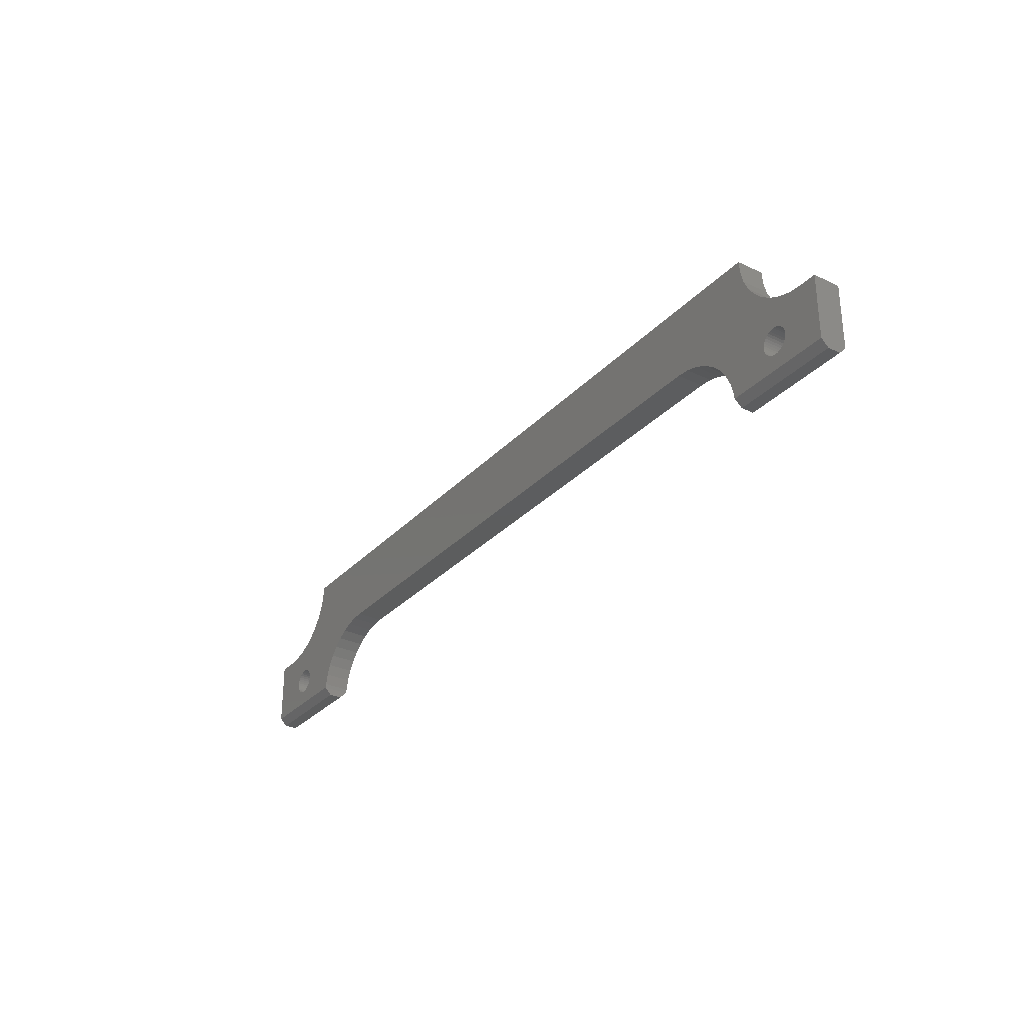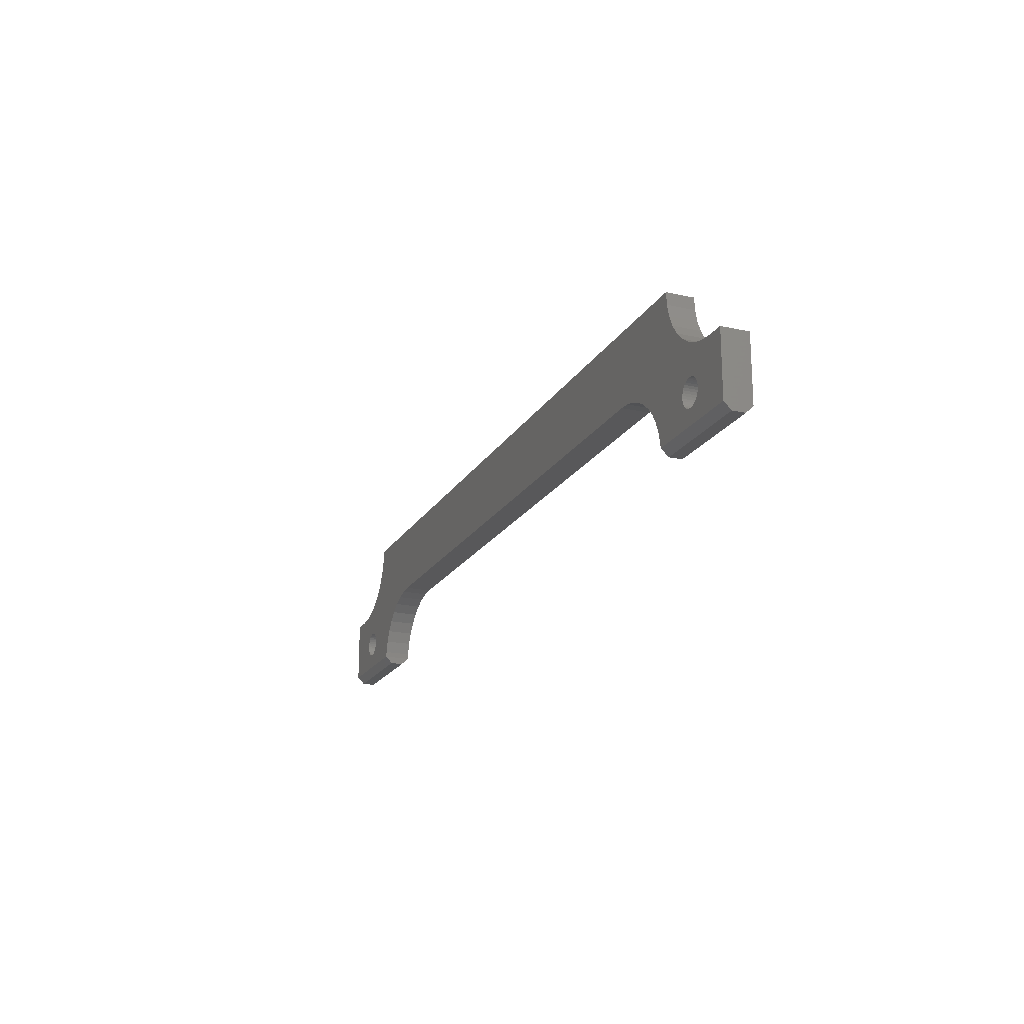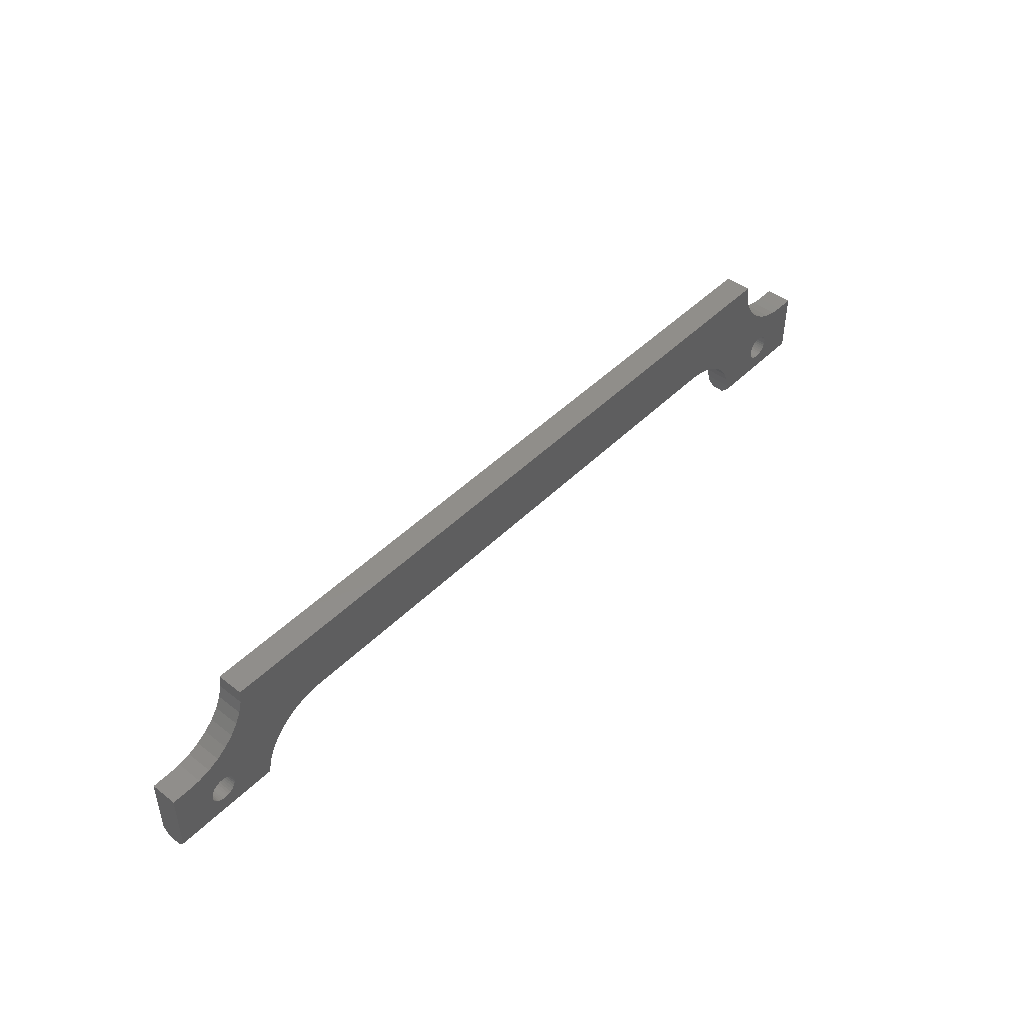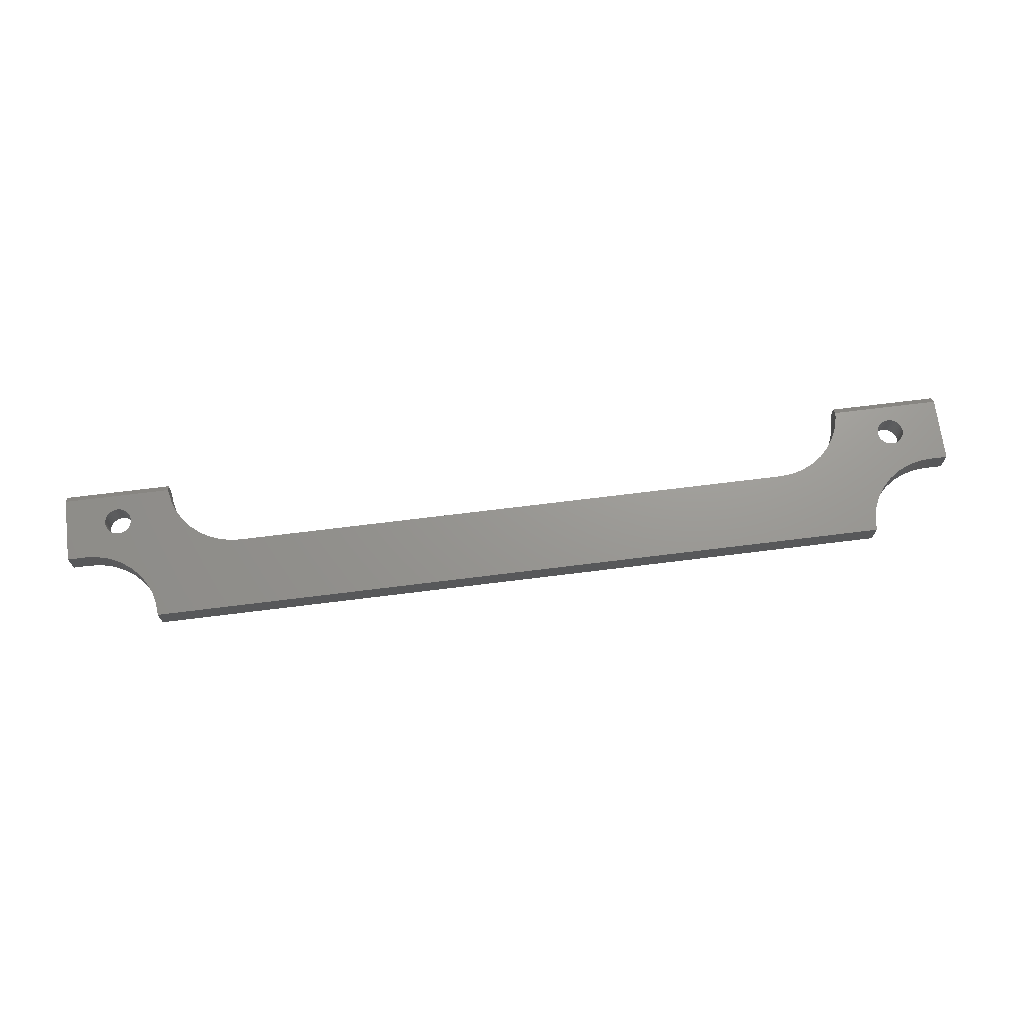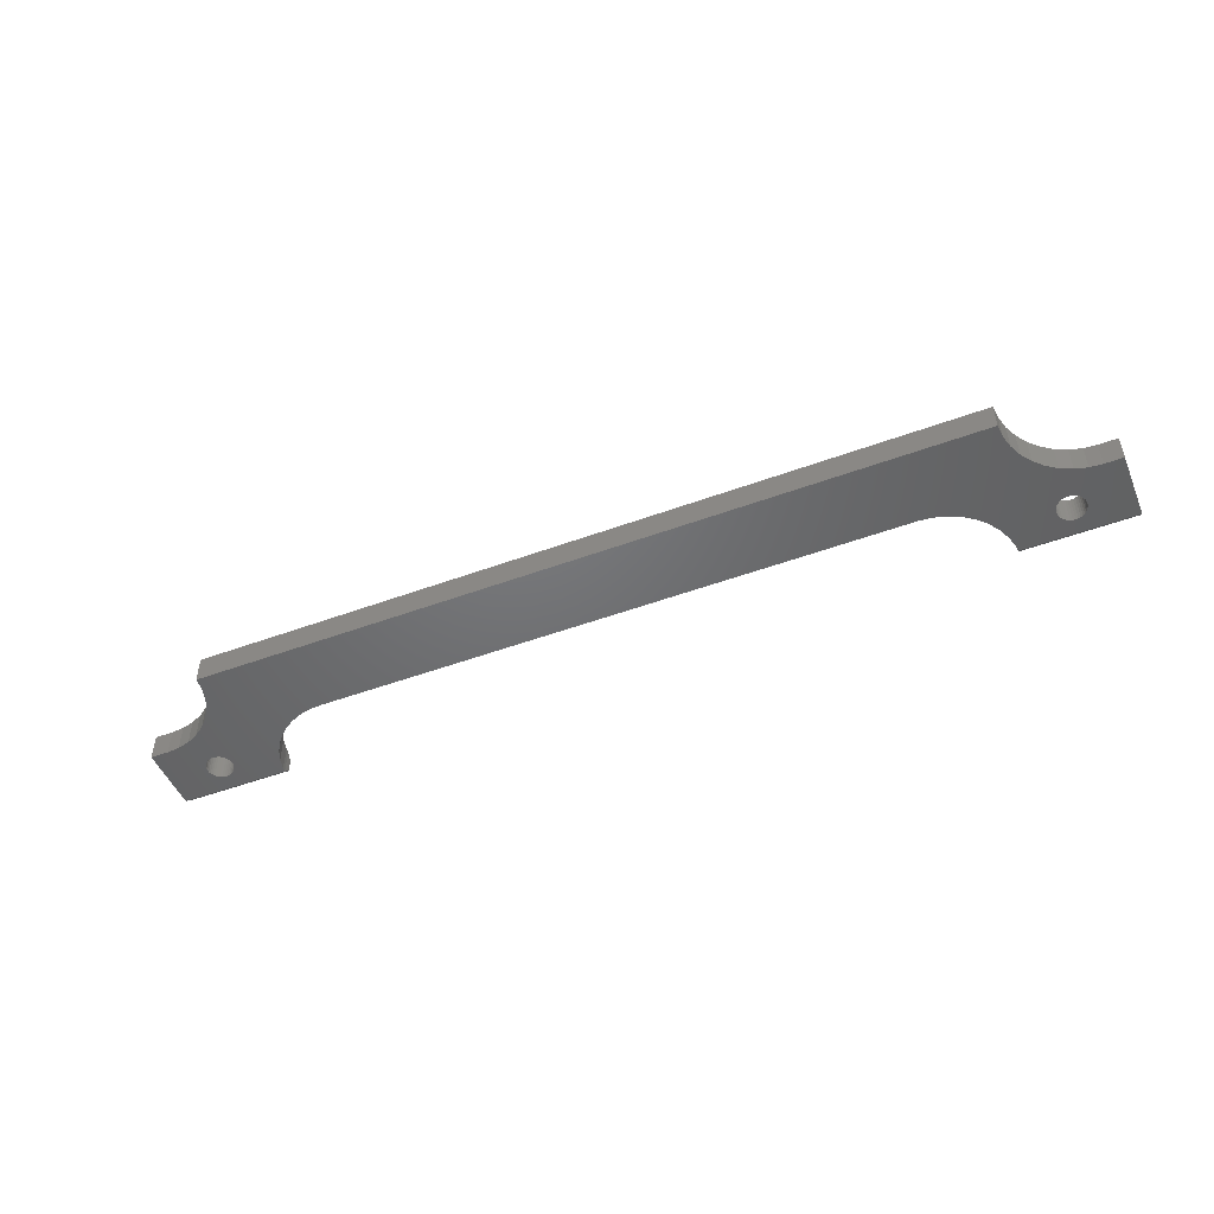
<metadata>
{"format":"stl","ext":"stl","renderer":"f3d","projection":"perspective","resolution":1024,"background":"white","views":[{"elev":-30.3,"azim":-124.4,"up":"+Y"},{"elev":-19.8,"azim":67.6,"up":"+Y"},{"elev":46.0,"azim":131.6,"up":"+Y"},{"elev":69.9,"azim":172.9,"up":"+Z"},{"elev":-49.0,"azim":-157.7,"up":"+Z"}]}
</metadata>
<code>
# stl→obj: 242 verts, 488 faces
v 311.1 1141 547.7
v 311.1 1141 543.3
v 349.2 1141 547.7
v 349.2 1141 543.3
v 349.4 1143 540.7
v 311.1 1143 540.7
v 349.4 1143 550.2
v 311.1 1143 550.2
v 311.1 1166 550.2
v 311.1 1166 540.7
v 342.9 1191 540.7
v 342.9 1191 550.2
v 609.6 1191 540.7
v 609.6 1191 550.2
v 641.3 1141 547.7
v 641.3 1141 543.3
v 641.3 1143 550.2
v 641.3 1143 540.7
v 641.3 1166 550.2
v 641.3 1166 540.7
v 603.2 1141 543.3
v 603.2 1141 547.7
v 617.5 1153 540.7
v 617.6 1152 540.7
v 602 1148 540.7
v 602.9 1145 540.7
v 617.8 1152 540.7
v 603.1 1143 540.7
v 618.2 1151 540.7
v 618.6 1150 540.7
v 619.2 1150 540.7
v 619.9 1149 540.7
v 620.7 1149 540.7
v 624.7 1149 540.7
v 625.4 1150 540.7
v 589.4 1163 540.7
v 585.7 1165 540.7
v 617.8 1155 540.7
v 623.9 1149 540.7
v 625.9 1150 540.7
v 626.4 1151 540.7
v 626.8 1152 540.7
v 627 1154 540.7
v 627.1 1153 540.7
v 627 1152 540.7
v 332.6 1149 540.7
v 333.3 1150 540.7
v 621.5 1149 540.7
v 622.3 1149 540.7
v 623.1 1149 540.7
v 329.4 1149 540.7
v 330.2 1149 540.7
v 331.8 1149 540.7
v 334.9 1154 540.7
v 355.2 1157 540.7
v 352.6 1153 540.7
v 325.4 1153 540.7
v 325.5 1152 540.7
v 325.7 1152 540.7
v 331 1149 540.7
v 600.5 1152 540.7
v 598.4 1156 540.7
v 617.6 1154 540.7
v 595.8 1159 540.7
v 592.8 1161 540.7
v 326.1 1151 540.7
v 326.5 1150 540.7
v 327.1 1150 540.7
v 327.8 1149 540.7
v 328.6 1149 540.7
v 333.8 1150 540.7
v 334.3 1151 540.7
v 349.6 1145 540.7
v 334.7 1152 540.7
v 350.8 1149 540.7
v 334.9 1152 540.7
v 335 1153 540.7
v 626.8 1155 540.7
v 626.4 1156 540.7
v 635 1166 540.7
v 325.5 1154 540.7
v 325.7 1155 540.7
v 621.5 1158 540.7
v 618.7 1172 540.7
v 622.3 1169 540.7
v 625.9 1156 540.7
v 625.4 1157 540.7
v 630.6 1166 540.7
v 624.7 1157 540.7
v 626.3 1168 540.7
v 366 1164 540.7
v 334.7 1155 540.7
v 581.8 1166 540.7
v 611.1 1183 540.7
v 610 1187 540.7
v 321.9 1166 540.7
v 326.2 1168 540.7
v 328.6 1158 540.7
v 623.9 1158 540.7
v 623.1 1158 540.7
v 622.3 1158 540.7
v 615.5 1175 540.7
v 620.7 1158 540.7
v 613 1179 540.7
v 361.9 1163 540.7
v 358.3 1160 540.7
v 342.5 1187 540.7
v 327.8 1157 540.7
v 327.1 1157 540.7
v 317.5 1166 540.7
v 326.5 1156 540.7
v 326.1 1156 540.7
v 334.3 1156 540.7
v 333.8 1156 540.7
v 370.2 1166 540.7
v 333.3 1157 540.7
v 332.6 1157 540.7
v 337 1175 540.7
v 331.8 1158 540.7
v 333.8 1172 540.7
v 331 1158 540.7
v 330.2 1169 540.7
v 330.2 1158 540.7
v 329.4 1158 540.7
v 619.9 1157 540.7
v 619.2 1157 540.7
v 618.6 1156 540.7
v 618.2 1156 540.7
v 577.8 1166 540.7
v 374.6 1166 540.7
v 341.4 1183 540.7
v 339.5 1179 540.7
v 627.1 1153 550.2
v 627 1152 550.2
v 627 1154 550.2
v 626.8 1155 550.2
v 619.2 1150 550.2
v 603.1 1143 550.2
v 619.9 1149 550.2
v 620.7 1149 550.2
v 626.8 1152 550.2
v 626.4 1151 550.2
v 625.9 1150 550.2
v 333.8 1150 550.2
v 333.3 1150 550.2
v 332.6 1149 550.2
v 330.2 1149 550.2
v 329.4 1149 550.2
v 328.6 1149 550.2
v 625.4 1150 550.2
v 624.7 1149 550.2
v 623.9 1149 550.2
v 618.6 1150 550.2
v 618.2 1151 550.2
v 602.9 1145 550.2
v 617.8 1152 550.2
v 602 1148 550.2
v 617.6 1152 550.2
v 600.5 1152 550.2
v 617.5 1153 550.2
v 598.4 1156 550.2
v 617.6 1154 550.2
v 595.8 1159 550.2
v 331.8 1149 550.2
v 331 1149 550.2
v 327.8 1149 550.2
v 327.1 1150 550.2
v 326.5 1150 550.2
v 325.5 1154 550.2
v 325.4 1153 550.2
v 325.5 1152 550.2
v 623.1 1149 550.2
v 622.3 1149 550.2
v 621.5 1149 550.2
v 592.8 1161 550.2
v 617.8 1155 550.2
v 589.4 1163 550.2
v 326.1 1151 550.2
v 325.7 1152 550.2
v 331 1158 550.2
v 333.8 1172 550.2
v 330.2 1169 550.2
v 325.7 1155 550.2
v 326.1 1156 550.2
v 317.5 1166 550.2
v 326.2 1168 550.2
v 329.4 1158 550.2
v 330.2 1158 550.2
v 332.6 1157 550.2
v 333.3 1157 550.2
v 337 1175 550.2
v 613 1179 550.2
v 611.1 1183 550.2
v 619.2 1157 550.2
v 326.5 1156 550.2
v 327.1 1157 550.2
v 321.9 1166 550.2
v 327.8 1157 550.2
v 328.6 1158 550.2
v 630.6 1166 550.2
v 626.3 1168 550.2
v 623.9 1158 550.2
v 624.7 1157 550.2
v 625.4 1157 550.2
v 635 1166 550.2
v 625.9 1156 550.2
v 626.4 1156 550.2
v 331.8 1158 550.2
v 619.9 1157 550.2
v 620.7 1158 550.2
v 615.5 1175 550.2
v 585.7 1165 550.2
v 618.2 1156 550.2
v 618.6 1156 550.2
v 610 1187 550.2
v 342.5 1187 550.2
v 370.2 1166 550.2
v 341.4 1183 550.2
v 366 1164 550.2
v 333.8 1156 550.2
v 361.9 1163 550.2
v 358.3 1160 550.2
v 618.7 1172 550.2
v 621.5 1158 550.2
v 622.3 1169 550.2
v 622.3 1158 550.2
v 623.1 1158 550.2
v 339.5 1179 550.2
v 334.3 1156 550.2
v 334.7 1155 550.2
v 355.2 1157 550.2
v 334.9 1154 550.2
v 352.6 1153 550.2
v 335 1153 550.2
v 350.8 1149 550.2
v 334.9 1152 550.2
v 349.6 1145 550.2
v 334.7 1152 550.2
v 334.3 1151 550.2
v 581.8 1166 550.2
v 577.8 1166 550.2
v 374.6 1166 550.2
f 1 2 3
f 3 2 4
f 4 2 5
f 5 2 6
f 7 8 3
f 3 8 1
f 8 9 1
f 1 9 10
f 1 10 2
f 2 10 6
f 11 12 13
f 13 12 14
f 15 16 17
f 17 16 18
f 17 18 19
f 19 18 20
f 16 15 21
f 21 15 22
f 23 24 25
f 25 24 26
f 26 24 27
f 26 27 28
f 28 27 29
f 28 29 30
f 30 31 28
f 28 31 32
f 28 32 33
f 34 35 18
f 36 37 38
f 34 18 39
f 35 40 18
f 18 40 41
f 18 41 42
f 43 20 44
f 44 20 18
f 44 18 45
f 45 18 42
f 46 47 5
f 33 48 28
f 28 48 49
f 28 49 18
f 18 49 50
f 18 50 39
f 6 51 52
f 46 5 53
f 54 55 56
f 57 58 6
f 6 58 59
f 6 52 5
f 5 52 60
f 5 60 53
f 25 61 23
f 23 61 62
f 23 62 63
f 63 62 64
f 63 64 38
f 38 64 65
f 38 65 36
f 59 66 6
f 6 66 67
f 6 67 68
f 68 69 6
f 6 69 70
f 6 70 51
f 47 71 5
f 5 71 72
f 5 72 73
f 73 72 74
f 73 74 75
f 75 74 76
f 75 76 56
f 56 76 77
f 56 77 54
f 43 78 20
f 20 78 79
f 20 79 80
f 57 6 81
f 81 6 10
f 81 10 82
f 83 84 85
f 79 86 80
f 80 86 87
f 80 87 88
f 88 87 89
f 88 89 90
f 91 54 92
f 37 93 94
f 94 93 95
f 96 97 98
f 89 99 90
f 90 99 100
f 90 100 85
f 85 100 101
f 85 101 83
f 84 83 102
f 102 83 103
f 102 103 104
f 91 105 54
f 54 105 106
f 54 106 55
f 11 13 107
f 107 13 95
f 98 108 96
f 96 108 109
f 96 109 110
f 110 109 111
f 110 111 10
f 10 111 112
f 10 112 82
f 92 113 91
f 91 113 114
f 91 114 115
f 115 114 116
f 116 117 118
f 118 117 119
f 118 119 120
f 120 119 121
f 120 121 122
f 122 121 123
f 122 123 97
f 97 123 124
f 97 124 98
f 103 125 104
f 104 125 126
f 104 126 94
f 94 126 127
f 94 127 37
f 37 127 128
f 37 128 38
f 93 129 95
f 95 129 130
f 95 130 107
f 107 130 115
f 107 115 131
f 131 115 116
f 131 116 132
f 132 116 118
f 17 133 134
f 133 17 135
f 135 17 19
f 135 19 136
f 137 138 139
f 139 138 140
f 134 141 17
f 17 141 142
f 17 142 143
f 144 145 7
f 7 145 146
f 7 147 8
f 8 147 148
f 8 148 149
f 143 150 17
f 17 150 151
f 17 151 152
f 137 153 138
f 138 153 154
f 138 154 155
f 155 154 156
f 155 156 157
f 157 156 158
f 157 158 159
f 159 158 160
f 159 160 161
f 161 160 162
f 161 162 163
f 146 164 7
f 7 164 165
f 7 165 147
f 149 166 8
f 8 166 167
f 8 167 168
f 169 9 170
f 170 9 8
f 170 8 171
f 152 172 17
f 17 172 173
f 17 173 138
f 138 173 174
f 138 174 140
f 163 162 175
f 175 162 176
f 175 176 177
f 168 178 8
f 8 178 179
f 8 179 171
f 180 181 182
f 169 183 9
f 9 183 184
f 9 184 185
f 186 187 182
f 182 187 188
f 182 188 180
f 189 190 191
f 192 193 194
f 184 195 185
f 185 195 196
f 185 196 197
f 197 196 198
f 197 198 186
f 186 198 199
f 186 199 187
f 200 201 202
f 202 203 200
f 200 203 204
f 200 204 205
f 205 204 206
f 205 206 19
f 19 206 207
f 19 207 136
f 181 180 191
f 191 180 208
f 191 208 189
f 194 209 192
f 192 209 210
f 192 210 211
f 177 176 212
f 212 176 213
f 212 213 214
f 14 12 215
f 215 12 216
f 217 216 218
f 219 220 221
f 221 220 222
f 211 210 223
f 223 210 224
f 223 224 225
f 225 224 226
f 225 226 201
f 201 226 227
f 201 227 202
f 219 217 220
f 220 217 218
f 220 218 190
f 190 218 228
f 190 228 191
f 220 229 222
f 222 229 230
f 222 230 231
f 231 230 232
f 231 232 233
f 233 232 234
f 233 234 235
f 235 234 236
f 235 236 237
f 237 236 238
f 237 238 7
f 7 238 239
f 7 239 144
f 214 194 212
f 212 194 193
f 212 193 240
f 240 193 215
f 240 215 241
f 241 215 216
f 241 216 242
f 242 216 217
f 76 234 77
f 77 234 232
f 77 232 54
f 54 232 230
f 54 230 92
f 92 230 229
f 92 229 113
f 113 229 220
f 113 220 114
f 114 220 190
f 114 190 116
f 116 190 189
f 116 189 117
f 117 189 208
f 117 208 119
f 119 208 180
f 119 180 121
f 121 180 188
f 121 188 123
f 123 188 187
f 123 187 124
f 124 187 199
f 124 199 98
f 98 199 198
f 98 198 108
f 108 198 196
f 108 196 109
f 109 196 195
f 109 195 111
f 111 195 184
f 111 184 112
f 112 184 183
f 112 183 82
f 82 183 169
f 82 169 81
f 81 169 170
f 81 170 57
f 57 170 171
f 57 171 58
f 58 171 179
f 58 179 59
f 59 179 178
f 59 178 66
f 66 178 168
f 66 168 67
f 67 168 167
f 67 167 68
f 68 167 166
f 68 166 69
f 69 166 149
f 69 149 70
f 70 149 148
f 70 148 51
f 51 148 147
f 51 147 52
f 52 147 165
f 52 165 60
f 60 165 164
f 60 164 53
f 53 164 146
f 53 146 46
f 46 146 145
f 46 145 47
f 47 145 144
f 47 144 71
f 71 144 239
f 71 239 72
f 72 239 238
f 72 238 74
f 74 238 236
f 74 236 76
f 76 236 234
f 45 133 44
f 44 133 135
f 44 135 43
f 43 135 136
f 43 136 78
f 78 136 207
f 78 207 79
f 79 207 206
f 79 206 86
f 86 206 204
f 86 204 87
f 87 204 203
f 87 203 89
f 89 203 202
f 89 202 99
f 99 202 227
f 99 227 100
f 100 227 226
f 100 226 101
f 101 226 224
f 101 224 83
f 83 224 210
f 83 210 103
f 103 210 209
f 103 209 125
f 125 209 194
f 125 194 126
f 126 194 214
f 126 214 127
f 127 214 213
f 127 213 128
f 128 213 176
f 128 176 38
f 38 176 162
f 38 162 63
f 63 162 160
f 63 160 23
f 23 160 158
f 23 158 24
f 24 158 156
f 24 156 27
f 27 156 154
f 27 154 29
f 29 154 153
f 29 153 30
f 30 153 137
f 30 137 31
f 31 137 139
f 31 139 32
f 32 139 140
f 32 140 33
f 33 140 174
f 33 174 48
f 48 174 173
f 48 173 49
f 49 173 172
f 49 172 50
f 50 172 152
f 50 152 39
f 39 152 151
f 39 151 34
f 34 151 150
f 34 150 35
f 35 150 143
f 35 143 40
f 40 143 142
f 40 142 41
f 41 142 141
f 41 141 42
f 42 141 134
f 42 134 45
f 45 134 133
f 28 18 21
f 21 18 16
f 22 15 138
f 138 15 17
f 241 242 129
f 129 242 130
f 110 10 185
f 185 10 9
f 205 19 80
f 80 19 20
f 205 80 88
f 205 88 200
f 200 88 90
f 200 90 201
f 201 90 85
f 201 85 225
f 225 85 84
f 225 84 223
f 223 84 102
f 223 102 211
f 211 102 104
f 211 104 192
f 192 104 94
f 192 94 193
f 193 94 95
f 193 95 215
f 215 95 13
f 215 13 14
f 12 11 107
f 12 107 216
f 216 107 131
f 216 131 218
f 218 131 132
f 218 132 228
f 228 132 118
f 228 118 191
f 191 118 120
f 191 120 181
f 181 120 122
f 181 122 182
f 182 122 97
f 182 97 186
f 186 97 96
f 186 96 197
f 197 96 110
f 197 110 185
f 21 22 28
f 28 22 138
f 28 138 26
f 138 155 26
f 26 155 157
f 26 157 25
f 25 157 159
f 25 159 61
f 61 159 161
f 61 161 62
f 62 161 163
f 62 163 64
f 64 163 175
f 64 175 65
f 65 175 177
f 65 177 36
f 36 177 212
f 36 212 37
f 37 212 240
f 37 240 93
f 93 240 241
f 93 241 129
f 7 3 4
f 4 5 7
f 7 5 73
f 7 73 237
f 237 73 75
f 237 75 235
f 235 75 56
f 235 56 233
f 233 56 55
f 233 55 231
f 231 55 106
f 231 106 222
f 222 106 105
f 222 105 221
f 221 105 91
f 221 91 219
f 219 91 115
f 219 115 217
f 217 115 130
f 217 130 242

</code>
